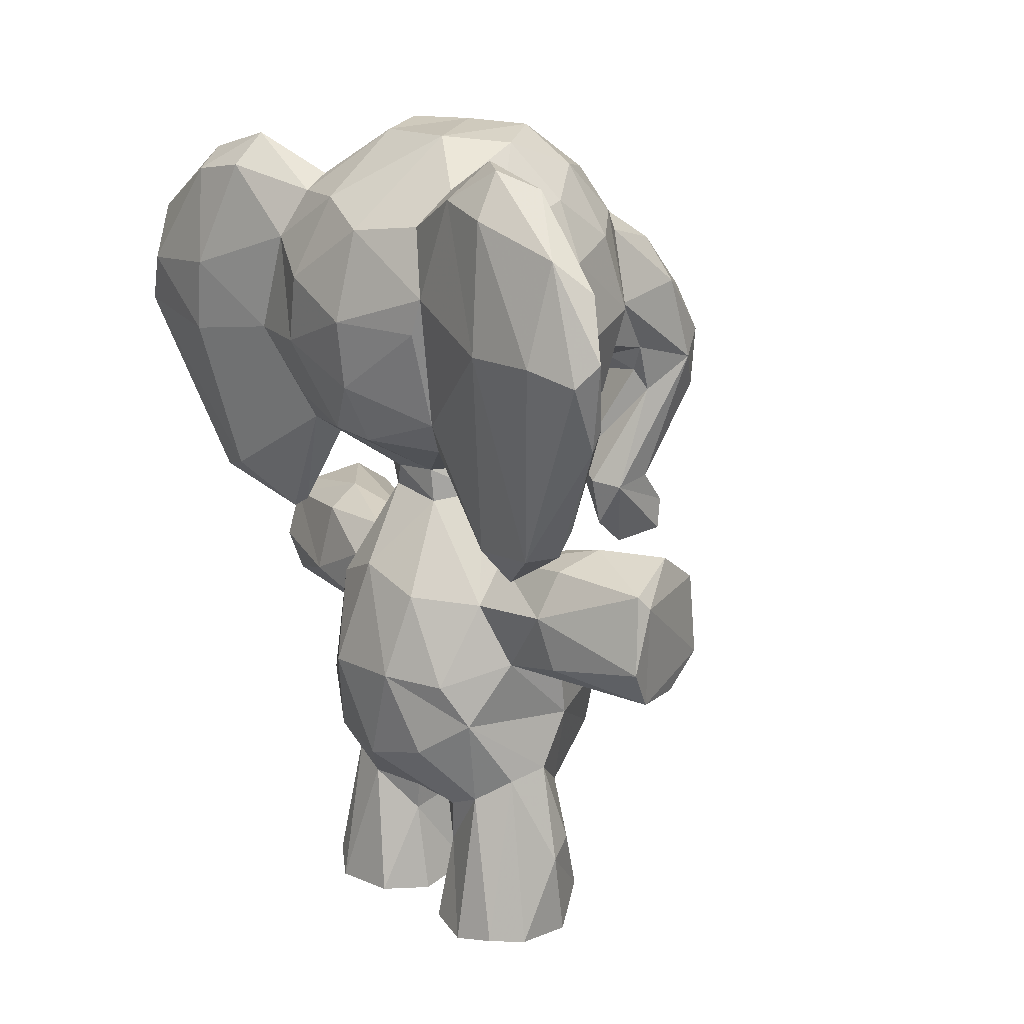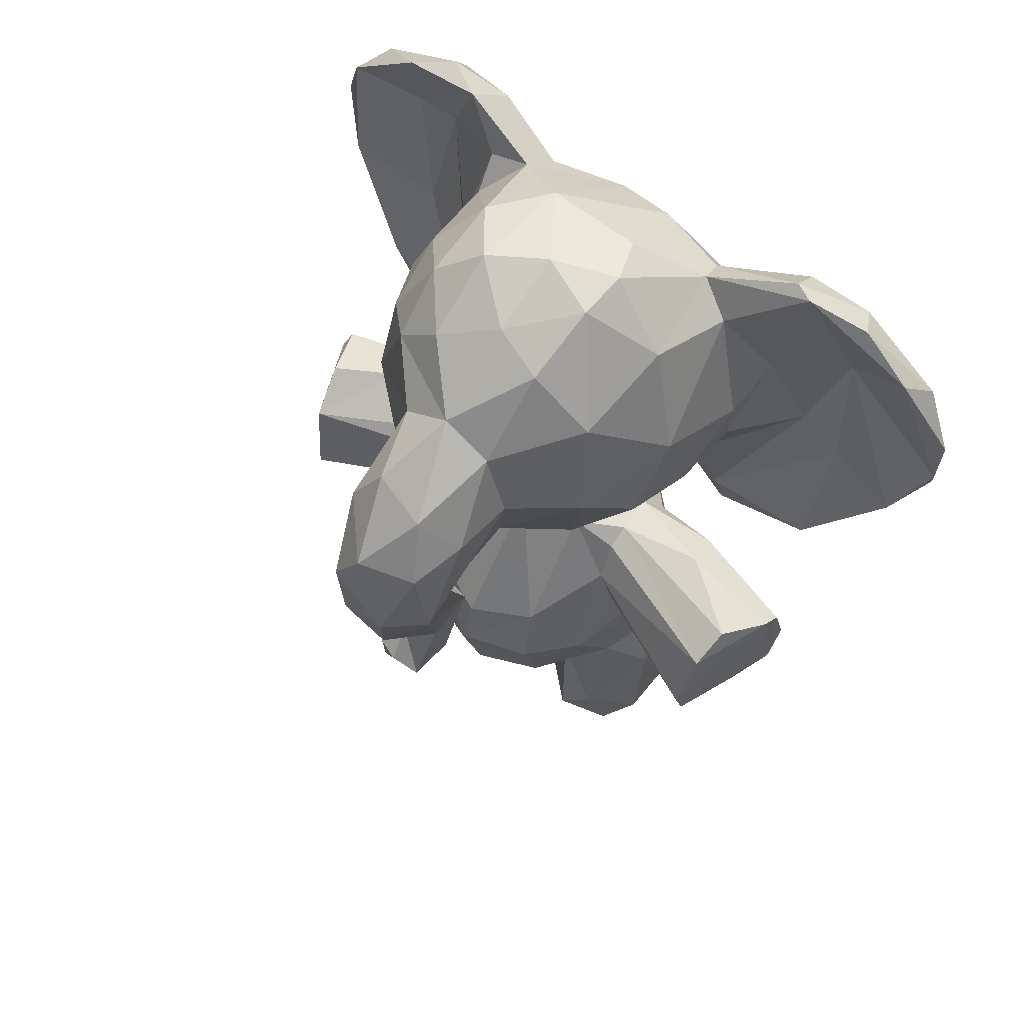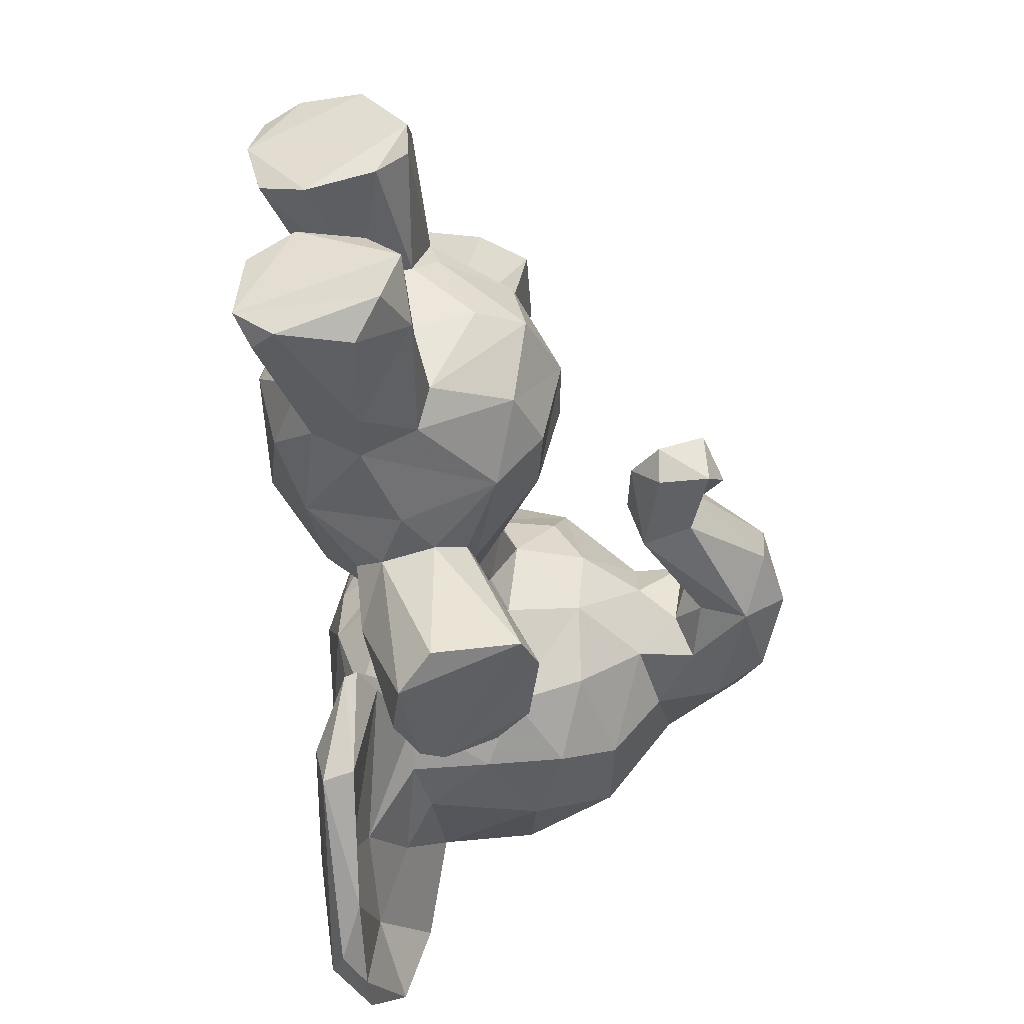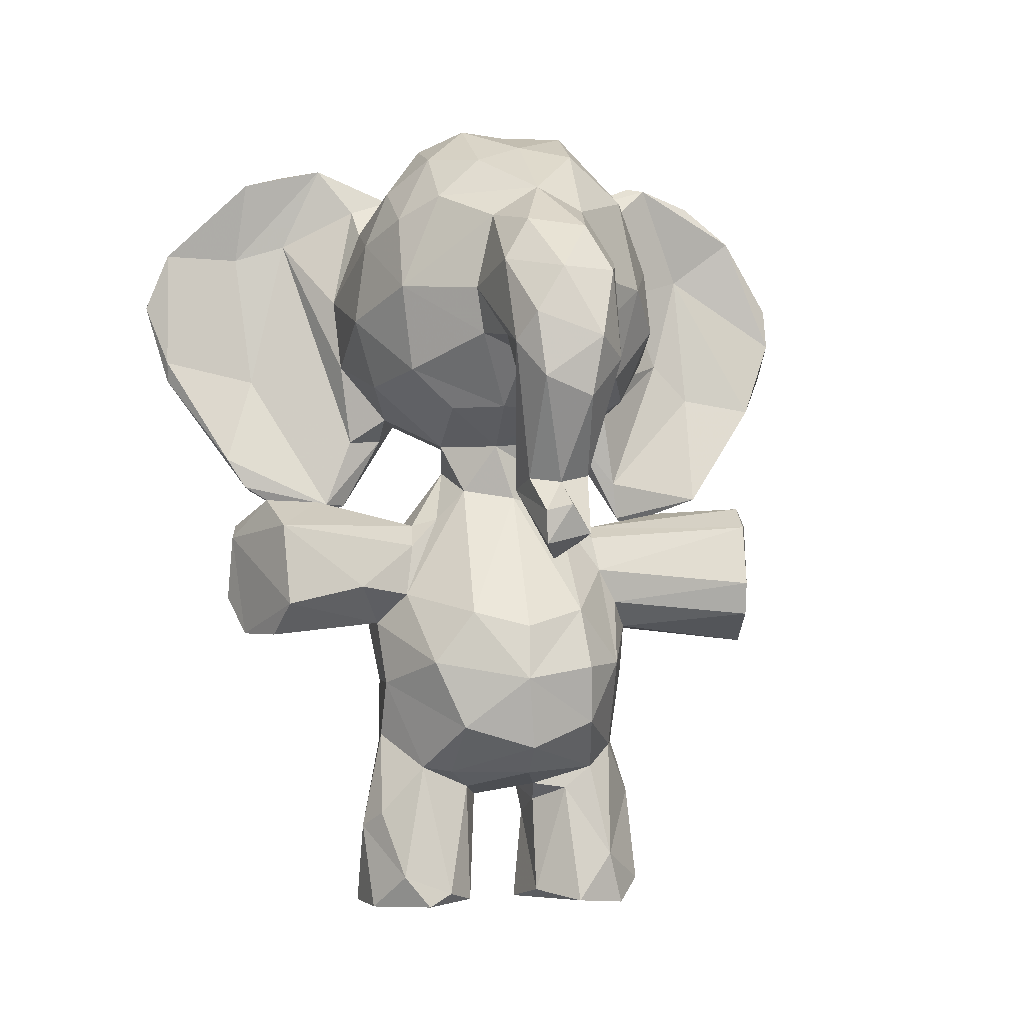
<metadata>
{"format":"obj","ext":"obj","renderer":"f3d","projection":"perspective","resolution":1024,"background":"white","views":[{"elev":14.3,"azim":-39.0,"up":"+Y"},{"elev":62.4,"azim":127.6,"up":"+Y"},{"elev":-41.9,"azim":12.4,"up":"+Z"},{"elev":-4.1,"azim":74.5,"up":"+Y"}]}
</metadata>
<code>
v 0.3131 0.626 0.5285
v 0.06837 0.2291 0.4433
v 0.08006 0.2481 0.5233
v 0.05406 0.3428 0.4922
v 0.08116 0.4406 0.5088
v 0.3489 0.3709 0.5096
v 0.368 0.205 0.4382
v 0.2676 0.3948 0.5759
v 0.3353 0.3089 0.5545
v 0.3484 0.2296 0.5201
v 0.272 0.5185 0.4384
v 0.1574 0.1549 0.4811
v 0.2059 0.1419 0.4727
v 0.2482 0.5282 0.4974
v 0.07636 0.4665 0.4303
v 0.3248 0.894 0.3133
v 0.4057 0.8913 0.4451
v 0.3116 0.9616 0.442
v 0.1471 0.9821 0.3875
v 0.2251 0.9942 0.442
v 0.1437 0.9806 0.4951
v 0.4059 0.8533 0.5014
v 0.2618 0.9893 0.5041
v 0.002378 0.7757 0.4789
v 0.02761 0.8793 0.4809
v 0.4036 0.6861 0.46
v 0.3474 0.6263 0.4714
v 0.2686 0.1788 0.5543
v 0.1264 0.5819 0.4285
v 0.1784 0.357 0.2696
v 0.138 0.5445 0.4807
v 0.01404 0.6976 0.4756
v 0.1343 0.5837 0.4802
v 0.2759 0.5835 0.4625
v 0.2476 0.2843 0.5976
v 0.2149 0.2189 0.597
v 0.1586 0.377 0.681
v 0.1447 0.4393 0.6689
v 0.1897 0.3912 0.7897
v 0.2119 0.4656 0.7879
v 0.1985 0.4811 0.7823
v 0.2479 0.1217 0.6025
v 0.1145 0.2879 0.5777
v 0.08886 0.3363 0.555
v 0.01569 0.8056 0.05541
v 0.2324 0.3597 0.6062
v 0.2639 0.5933 0.3791
v 0.2197 0.5872 0.5214
v 0.1748 0.4816 0.5653
v 0.2212 0.3458 0.7724
v 0.1008 0.927 0.5674
v 0.3329 0.38 0.735
v 0.04907 0.7154 0.01409
v 0.128 0.01446 0.5993
v 0.1388 0.1838 0.5579
v 0.1153 0.00526 0.5516
v 0.1375 0.1665 0.5143
v 0.2654 0.5098 0.7534
v 0.08085 0.6625 0.04534
v 0.1302 0.01153 0.4933
v 0.1821 0.00598 0.4715
v 0.1701 0.2087 0.5903
v 0.2803 0.1734 0.5206
v 0.2863 0.006871 0.5491
v 0.2845 0.0226 0.5218
v 0.2363 0.004806 0.6098
v 0.1687 0.007802 0.6169
v 0.2561 0.154 0.4951
v 0.2344 0.492 0.5302
v 0.188 0.555 0.5123
v 0.1363 0.4341 0.5716
v 0.1514 0.627 0.5804
v 0.08909 0.6247 0.5561
v 0.1189 0.8954 0.2781
v 0.03337 0.771 0.5817
v 0.1129 0.6017 0.5797
v 0.05902 0.6643 0.5837
v 0.2028 0.9734 0.5484
v 0.1343 0.8742 0.6122
v 0.1245 0.7834 0.6441
v 0.2422 0.8389 0.6257
v 0.237 0.9087 0.5969
v 0.2865 0.9448 0.5545
v 0.3068 0.8619 0.5971
v 0.2425 0.741 0.6384
v 0.1339 0.6965 0.6356
v 0.3383 0.7725 0.5988
v 0.3184 0.6723 0.5815
v 0.07059 0.5315 0.6592
v 0.03514 0.8124 0.5958
v 0.05511 0.8885 0.5632
v 0.03643 0.9268 0.6446
v 0.008992 0.7684 0.7228
v 0.06489 0.537 0.7443
v 0.01176 0.7673 0.8106
v 0.02124 0.9118 0.7171
v 0.0305 0.7523 0.8653
v 0.2115 0.1436 0.2691
v 0.1033 0.9099 0.6163
v 0.07713 0.9442 0.7547
v 0.2539 0.01278 0.4898
v 0.08418 0.9672 0.6586
v 0.1229 0.5994 0.6205
v 0.05533 0.962 0.7052
v 0.06333 0.8665 0.7022
v 0.0643 0.6819 0.7435
v 0.2841 0.3435 0.7461
v 0.05347 0.8469 0.7644
v 0.06414 0.8462 0.8559
v 0.1016 0.5748 0.7795
v 0.1029 0.539 0.7562
v 0.1027 0.5173 0.6249
v 0.09915 0.4932 0.6758
v 0.08286 0.9677 0.1975
v 0.522 0.485 0.4676
v 0.4957 0.7828 0.5107
v 0.5308 0.6807 0.5068
v 0.4854 0.5249 0.4779
v 0.2252 0.5117 0.684
v 0.4379 0.515 0.4815
v 0.07499 0.7028 0.8559
v 0.3968 0.7092 0.51
v 0.4559 0.6991 0.4971
v 0.4779 0.6409 0.4879
v 0.52 0.446 0.4658
v 0.405 0.7634 0.521
v 0.3479 0.8859 0.5553
v 0.1718 0.4919 0.6745
v 0.1802 0.4188 0.09605
v 0.4811 0.8357 0.4785
v 0.5555 0.7667 0.4561
v 0.5598 0.7117 0.4892
v 0.5622 0.6151 0.4236
v 0.5035 0.5201 0.4446
v 0.5619 0.6368 0.4794
v 0.4447 0.6914 0.414
v 0.2516 0.4571 0.5652
v 0.4699 0.6648 0.4702
v 0.419 0.5212 0.4496
v 0.4339 0.4624 0.4467
v 0.2826 0.06815 0.3138
v 0.471 0.4313 0.4439
v 0.009699 0.8166 0.382
v 0.06971 0.5385 0.1285
v 0.02839 0.9252 0.1497
v 0.03825 0.7404 0.2697
v 0.2044 0.5075 0.2199
v 0.3105 0.4839 0.1414
v 0.0356 0.8791 0.8226
v 0.05084 0.7778 0.8819
v 0.0652 0.6795 0.8543
v 0.2963 0.4028 0.6377
v 0.1657 0.1513 0.4063
v 0.5308 0.6642 0.3788
v 0.1466 0.1145 0.5036
v 0.2201 0.484 0.5591
v 0.1656 0.4806 0.3271
v 0.2638 0.3877 0.3003
v 0.3179 0.4761 0.741
v 0.467 0.4512 0.4117
v 0.05329 0.3403 0.3941
v 0.08882 0.2377 0.3521
v 0.08951 0.4414 0.3629
v 0.3889 0.2898 0.45
v 0.3653 0.3041 0.3642
v 0.3483 0.2359 0.3588
v 0.3138 0.3099 0.3142
v 0.3739 0.354 0.4462
v 0.3448 0.3753 0.3713
v 0.2498 0.5009 0.3722
v 0.1958 0.5828 0.3639
v 0.3209 0.1732 0.432
v 0.2499 0.1563 0.4065
v 0.0477 0.9099 0.4055
v 0.3318 0.9487 0.3807
v 0.4067 0.8632 0.3885
v 0.01514 0.7381 0.3628
v 0.3984 0.7045 0.378
v 0.3402 0.6267 0.3959
v 0.1398 0.5529 0.4059
v 0.2519 0.5523 0.3949
v 0.1422 0.3841 0.2935
v 0.2354 0.3575 0.2799
v 0.2125 0.3049 0.2766
v 0.1086 0.2979 0.3082
v 0.1393 0.4417 0.3126
v 0.1461 0.4028 0.2178
v 0.1985 0.3689 0.09909
v 0.05772 0.8096 0.008624
v 0.0341 0.9345 0.2221
v 0.326 0.372 0.1449
v 0.2626 0.4289 0.321
v 0.1442 0.1946 0.314
v 0.1319 0.03283 0.28
v 0.1184 0.006101 0.3049
v 0.1378 0.163 0.3558
v 0.1256 0.009188 0.3828
v 0.1468 0.5854 0.3846
v 0.1692 0.1168 0.3993
v 0.07044 0.7229 0.1782
v 0.07194 0.9009 0.07015
v 0.06489 0.6769 0.13
v 0.2543 0.2054 0.3067
v 0.05302 0.8458 0.1419
v 0.2729 0.1784 0.3372
v 0.2653 0.1512 0.368
v 0.2676 0.005252 0.2943
v 0.2854 0.01018 0.3543
v 0.1938 0.208 0.285
v 0.2364 0.03321 0.2645
v 0.1619 0.008688 0.2682
v 0.2134 0.4859 0.323
v 0.239 0.4715 0.3236
v 0.05799 0.6626 0.3237
v 0.07845 0.6308 0.3201
v 0.04173 0.8545 0.3073
v 0.07135 0.9093 0.3223
v 0.1282 0.6167 0.3111
v 0.101 0.9273 0.3174
v 0.2184 0.9311 0.2984
v 0.2478 0.8193 0.2533
v 0.1286 0.6958 0.2459
v 0.1397 0.6424 0.2745
v 0.2153 0.7076 0.2479
v 0.2969 0.7341 0.2617
v 0.3522 0.7784 0.2974
v 0.3337 0.6681 0.3207
v 0.2578 0.6489 0.289
v 0.09984 0.4978 0.235
v 0.05554 0.551 0.179
v 0.01374 0.7266 0.1566
v 0.008312 0.8115 0.172
v 0.03866 0.8704 0.04908
v 0.06675 0.9489 0.13
v 0.1617 0.4832 0.2278
v 0.09049 0.8176 0.2228
v 0.1108 0.507 0.2474
v 0.1047 0.5353 0.1339
v 0.1216 0.5528 0.2555
v 0.4074 0.7824 0.3636
v 0.5363 0.7675 0.3902
v 0.4781 0.7862 0.37
v 0.4598 0.7159 0.3738
v 0.4895 0.5288 0.4076
v 0.5217 0.4589 0.414
v 0.5342 0.4921 0.4393
v 0.4799 0.6559 0.3947
v 0.4329 0.542 0.4052
v 0.1989 0.9941 0.3684
v 0.4993 0.8266 0.4126
v 0.3466 0.9347 0.5042
v 0.2286 0.6599 0.6104
v 0.1947 0.4756 0.1004
v 0.06594 0.7583 0.007623
v 0.02774 0.7488 0.0235
v 0.2181 0.4914 0.1036
v 0.1978 0.5387 0.3648
v 0.2278 0.1355 0.4007
v 0.1754 0.007672 0.4114
v 0.2445 0.02152 0.4005
v 0.2698 0.5105 0.1346
v 0.3371 0.4108 0.1472
v 0.2539 0.9898 0.3721
v 0.2152 0.1046 0.6199
v 0.2812 0.04368 0.5796
v 0.2389 0.3395 0.122
v 0.05193 0.6295 0.4685
v 0.04513 0.6372 0.4145
v 0.1347 0.7595 0.2397
v 0.07408 0.9714 0.2188
v 0.5745 0.6842 0.4142
v 0.119 0.517 0.651
v 0.1588 0.3634 0.603
f 186 163 157
f 77 73 89
f 144 229 230
f 199 259 260
f 258 173 153
f 59 254 204
f 167 166 203
f 177 214 268
f 107 46 52
f 64 61 101
f 88 252 48
f 72 86 103
f 88 87 85
f 174 25 21
f 3 2 57
f 60 56 155
f 33 31 70
f 204 114 236
f 34 47 179
f 196 197 199
f 17 22 130
f 266 30 188
f 39 38 37
f 206 141 205
f 122 27 26
f 235 253 187
f 185 186 182
f 239 238 202
f 156 119 159
f 30 185 182
f 62 43 55
f 90 93 92
f 157 235 186
f 38 128 49
f 25 174 143
f 46 152 52
f 163 186 185
f 204 254 201
f 35 46 273
f 50 40 39
f 14 6 11
f 42 264 265
f 141 210 98
f 24 32 75
f 221 220 16
f 62 67 264
f 223 239 200
f 65 101 68
f 102 91 92
f 109 121 108
f 58 119 41
f 268 33 267
f 19 174 21
f 39 41 38
f 20 23 18
f 262 191 256
f 33 48 72
f 258 199 260
f 192 262 148
f 255 230 231
f 146 231 230
f 250 130 131
f 119 128 41
f 98 203 141
f 38 49 71
f 4 43 44
f 6 8 9
f 9 35 10
f 10 63 7
f 68 172 63
f 5 31 15
f 18 23 251
f 34 27 1
f 111 151 94
f 147 212 261
f 270 114 234
f 37 38 273
f 38 71 273
f 33 268 29
f 151 97 94
f 41 39 40
f 125 115 120
f 181 47 34
f 152 46 8
f 52 50 107
f 267 77 32
f 9 46 35
f 67 54 56
f 77 93 90
f 12 155 57
f 208 141 206
f 28 63 10
f 209 98 194
f 28 36 42
f 68 63 28
f 153 173 13
f 42 36 264
f 134 246 245
f 87 127 84
f 156 137 69
f 70 156 69
f 71 70 31
f 5 71 31
f 73 77 267
f 90 25 24
f 90 91 25
f 76 73 72
f 99 79 51
f 82 78 79
f 79 81 82
f 76 72 103
f 248 124 138
f 85 252 88
f 75 77 90
f 31 180 15
f 25 91 51
f 8 14 69
f 99 51 102
f 104 100 102
f 134 135 118
f 109 108 100
f 232 146 216
f 99 102 105
f 86 105 103
f 105 102 108
f 239 223 218
f 272 106 110
f 110 111 272
f 11 168 169
f 113 112 272
f 33 29 31
f 53 59 144
f 106 108 121
f 112 113 89
f 135 134 133
f 94 89 113
f 76 103 272
f 174 19 217
f 117 132 116
f 135 132 117
f 118 117 120
f 51 79 78
f 117 126 123
f 123 126 122
f 117 123 124
f 202 200 239
f 138 124 123
f 56 61 64
f 140 120 139
f 120 142 125
f 87 126 22
f 88 1 27
f 48 34 1
f 55 56 54
f 51 78 21
f 78 83 23
f 271 131 132
f 271 135 133
f 115 246 134
f 131 116 132
f 116 131 130
f 142 120 140
f 26 136 123
f 138 123 136
f 74 114 219
f 44 43 273
f 269 74 221
f 130 250 17
f 115 125 246
f 95 149 96
f 150 97 151
f 195 193 194
f 162 2 161
f 238 59 202
f 14 70 69
f 14 48 70
f 13 155 12
f 60 155 13
f 61 60 13
f 66 56 64
f 101 61 13
f 65 64 101
f 2 196 153
f 28 42 265
f 24 75 90
f 52 152 159
f 137 152 8
f 136 178 243
f 40 50 52
f 52 159 40
f 163 185 161
f 164 165 169
f 164 169 168
f 166 164 7
f 205 166 7
f 118 120 115
f 20 18 263
f 143 177 24
f 26 179 178
f 31 29 180
f 181 11 170
f 111 113 272
f 209 184 167
f 235 187 186
f 129 188 187
f 193 162 185
f 181 171 47
f 209 167 203
f 243 178 240
f 170 169 192
f 65 28 265
f 84 81 87
f 210 141 207
f 208 207 141
f 162 193 196
f 98 209 203
f 211 210 207
f 194 211 195
f 157 170 212
f 170 157 257
f 268 214 215
f 127 251 83
f 216 177 143
f 177 146 214
f 236 74 269
f 221 226 225
f 269 221 224
f 224 228 223
f 227 228 225
f 190 216 217
f 255 53 144
f 145 45 232
f 232 190 145
f 187 30 182
f 212 148 261
f 219 270 217
f 217 270 190
f 270 145 190
f 234 233 145
f 74 236 114
f 18 175 263
f 222 223 200
f 224 221 225
f 238 239 237
f 93 89 94
f 239 218 237
f 237 218 215
f 141 203 205
f 70 71 49
f 103 106 272
f 143 174 216
f 238 229 144
f 250 242 176
f 3 43 4
f 45 231 232
f 133 154 271
f 133 244 154
f 248 154 244
f 160 244 245
f 243 154 247
f 160 248 244
f 251 23 83
f 230 215 146
f 140 248 160
f 21 25 51
f 139 248 140
f 272 112 76
f 176 240 226
f 227 226 178
f 237 229 238
f 198 218 223
f 47 228 179
f 250 131 241
f 244 133 134
f 245 246 125
f 134 245 244
f 136 247 138
f 136 243 247
f 128 38 41
f 142 140 160
f 245 142 160
f 231 146 232
f 148 213 192
f 256 191 188
f 144 59 238
f 157 180 257
f 171 257 198
f 257 180 198
f 161 2 4
f 199 258 153
f 206 173 258
f 150 149 97
f 259 208 260
f 208 259 195
f 256 147 261
f 191 262 158
f 207 195 211
f 167 183 158
f 44 273 71
f 271 241 131
f 259 199 197
f 161 185 162
f 164 168 6
f 198 223 171
f 146 177 216
f 102 51 91
f 196 193 195
f 155 56 55
f 28 65 68
f 32 268 267
f 86 252 85
f 28 10 35
f 50 39 37
f 107 50 46
f 186 187 182
f 149 109 100
f 114 204 201
f 115 134 118
f 87 122 126
f 78 82 83
f 4 2 3
f 224 225 228
f 217 216 174
f 96 149 104
f 196 195 197
f 196 2 162
f 11 34 14
f 236 200 204
f 212 213 148
f 13 12 153
f 15 4 5
f 199 153 196
f 193 185 209
f 187 188 30
f 73 112 89
f 237 215 229
f 236 222 200
f 4 15 161
f 221 16 226
f 166 165 164
f 220 263 16
f 137 159 152
f 86 85 80
f 95 96 93
f 124 120 117
f 18 251 17
f 49 156 70
f 45 233 189
f 9 8 46
f 227 178 179
f 92 93 96
f 213 212 170
f 127 83 84
f 94 95 93
f 269 222 236
f 34 179 27
f 106 121 110
f 86 80 105
f 201 189 233
f 99 80 79
f 202 204 200
f 29 268 215
f 220 221 74
f 122 87 88
f 158 262 192
f 183 30 266
f 15 180 163
f 125 142 245
f 228 227 179
f 233 234 201
f 80 81 79
f 260 208 206
f 159 119 58
f 14 34 48
f 67 56 66
f 117 118 135
f 43 36 35
f 189 255 45
f 106 103 105
f 219 249 220
f 16 175 176
f 88 27 122
f 139 120 124
f 33 73 267
f 100 104 149
f 40 58 41
f 35 273 43
f 53 254 59
f 148 262 256
f 44 5 4
f 95 94 97
f 109 149 150
f 90 92 91
f 32 177 268
f 234 114 201
f 143 24 25
f 264 67 66
f 168 11 6
f 198 29 215
f 10 164 9
f 74 219 220
f 18 17 175
f 183 167 184
f 185 30 184
f 9 164 6
f 151 121 150
f 171 181 257
f 247 248 138
f 45 255 231
f 80 99 105
f 241 271 154
f 128 119 49
f 81 85 87
f 253 129 187
f 95 97 149
f 270 234 145
f 77 89 93
f 2 153 12
f 66 265 264
f 184 209 185
f 87 22 127
f 163 161 15
f 26 27 179
f 49 119 156
f 55 57 155
f 53 189 254
f 147 256 253
f 62 55 54
f 242 250 241
f 184 30 183
f 109 150 121
f 205 203 166
f 208 195 207
f 147 253 235
f 204 202 59
f 261 148 256
f 249 263 220
f 159 58 40
f 1 88 48
f 154 242 241
f 247 154 248
f 2 12 57
f 100 108 102
f 189 53 255
f 22 17 127
f 147 235 157
f 86 72 252
f 260 206 258
f 242 154 243
f 263 249 20
f 188 191 266
f 23 20 21
f 5 44 71
f 73 76 112
f 198 180 29
f 19 21 20
f 16 176 226
f 147 157 212
f 183 266 191
f 36 43 62
f 151 111 110
f 249 219 19
f 116 22 126
f 197 195 259
f 108 106 105
f 121 151 110
f 96 104 92
f 269 224 222
f 24 177 32
f 33 70 48
f 28 35 36
f 92 104 102
f 167 169 165
f 36 62 264
f 189 201 254
f 191 158 183
f 50 37 273
f 156 159 137
f 145 233 45
f 176 242 240
f 8 6 14
f 55 43 3
f 215 230 229
f 171 223 228
f 81 80 85
f 265 64 65
f 172 13 173
f 81 84 82
f 172 7 63
f 116 130 22
f 211 98 210
f 250 176 17
f 206 205 173
f 98 211 194
f 137 8 69
f 232 216 190
f 64 265 66
f 175 17 176
f 57 55 3
f 251 127 17
f 205 172 173
f 139 124 248
f 77 75 32
f 16 263 175
f 136 26 178
f 72 73 33
f 122 26 123
f 114 270 219
f 188 253 256
f 226 240 178
f 181 170 257
f 144 230 255
f 11 181 34
f 205 7 172
f 215 214 146
f 169 167 192
f 56 60 61
f 198 215 218
f 167 158 192
f 171 228 47
f 50 273 46
f 253 188 129
f 243 240 242
f 116 126 117
f 20 249 19
f 252 72 48
f 167 165 166
f 67 62 54
f 227 225 226
f 217 19 219
f 170 192 213
f 10 7 164
f 224 223 222
f 169 170 11
f 113 111 94
f 82 84 83
f 132 135 271
f 193 209 194
f 163 180 157
f 101 13 68
f 13 172 68
f 21 78 23

</code>
